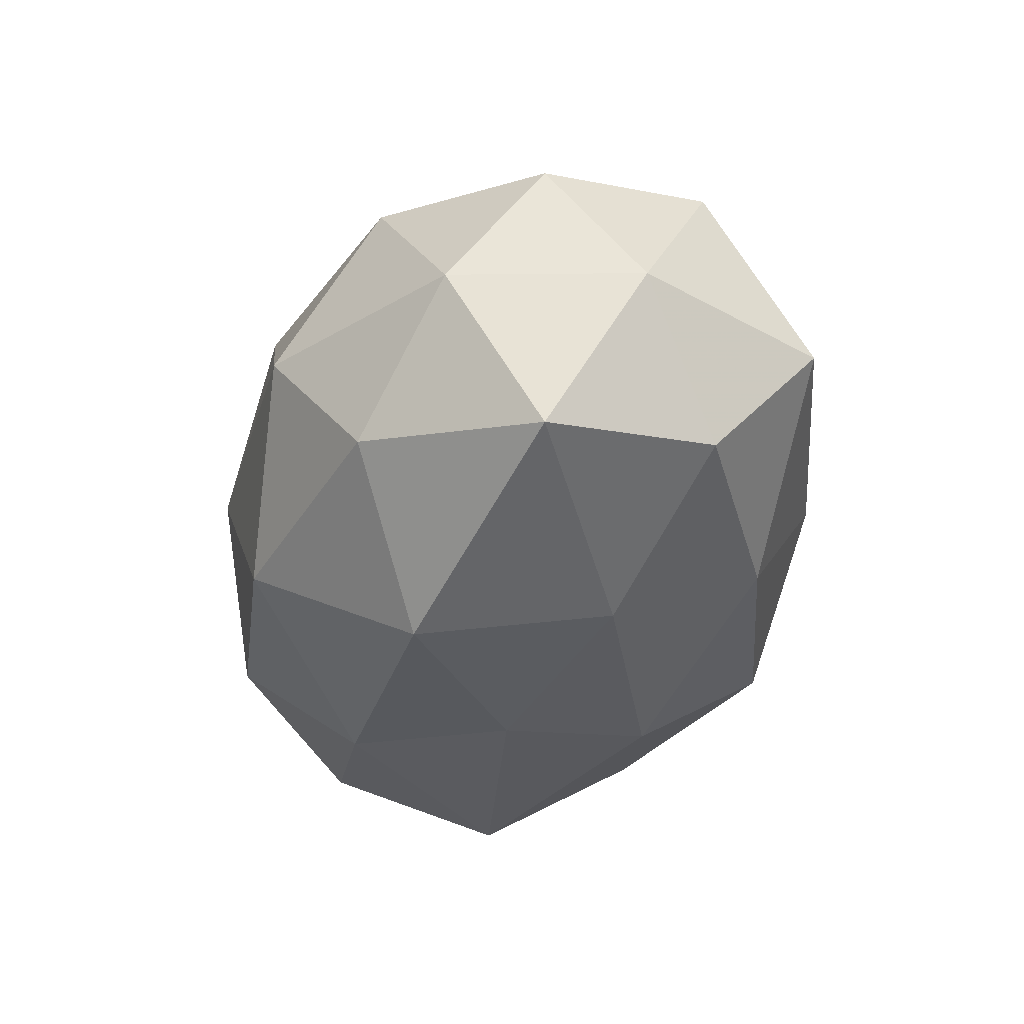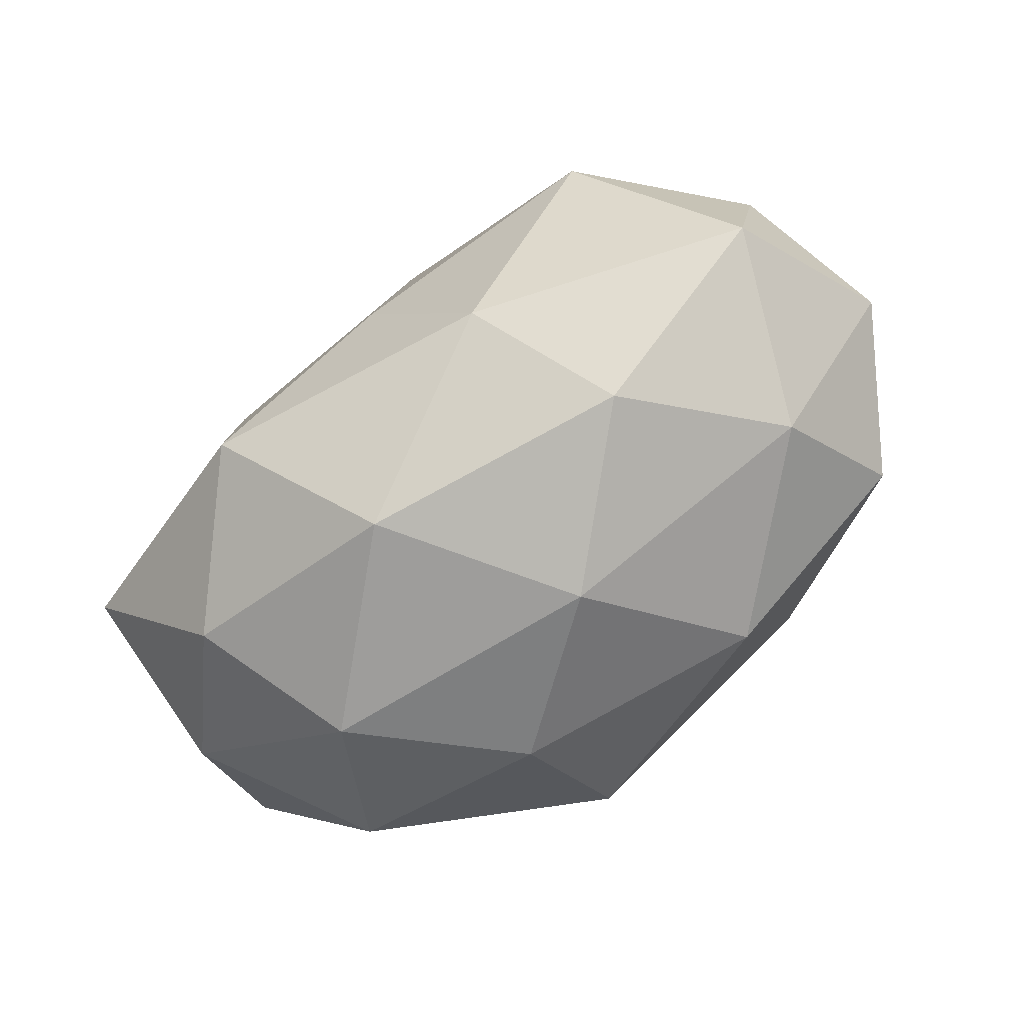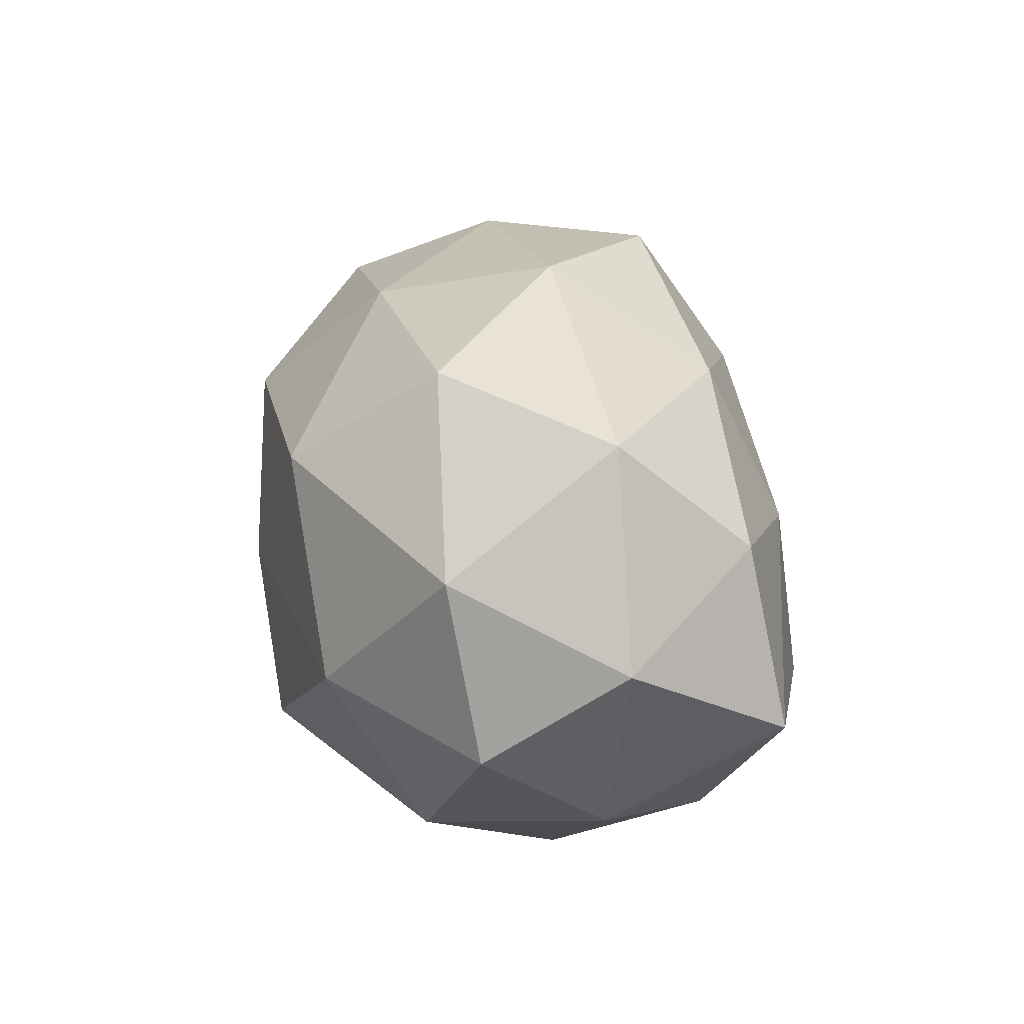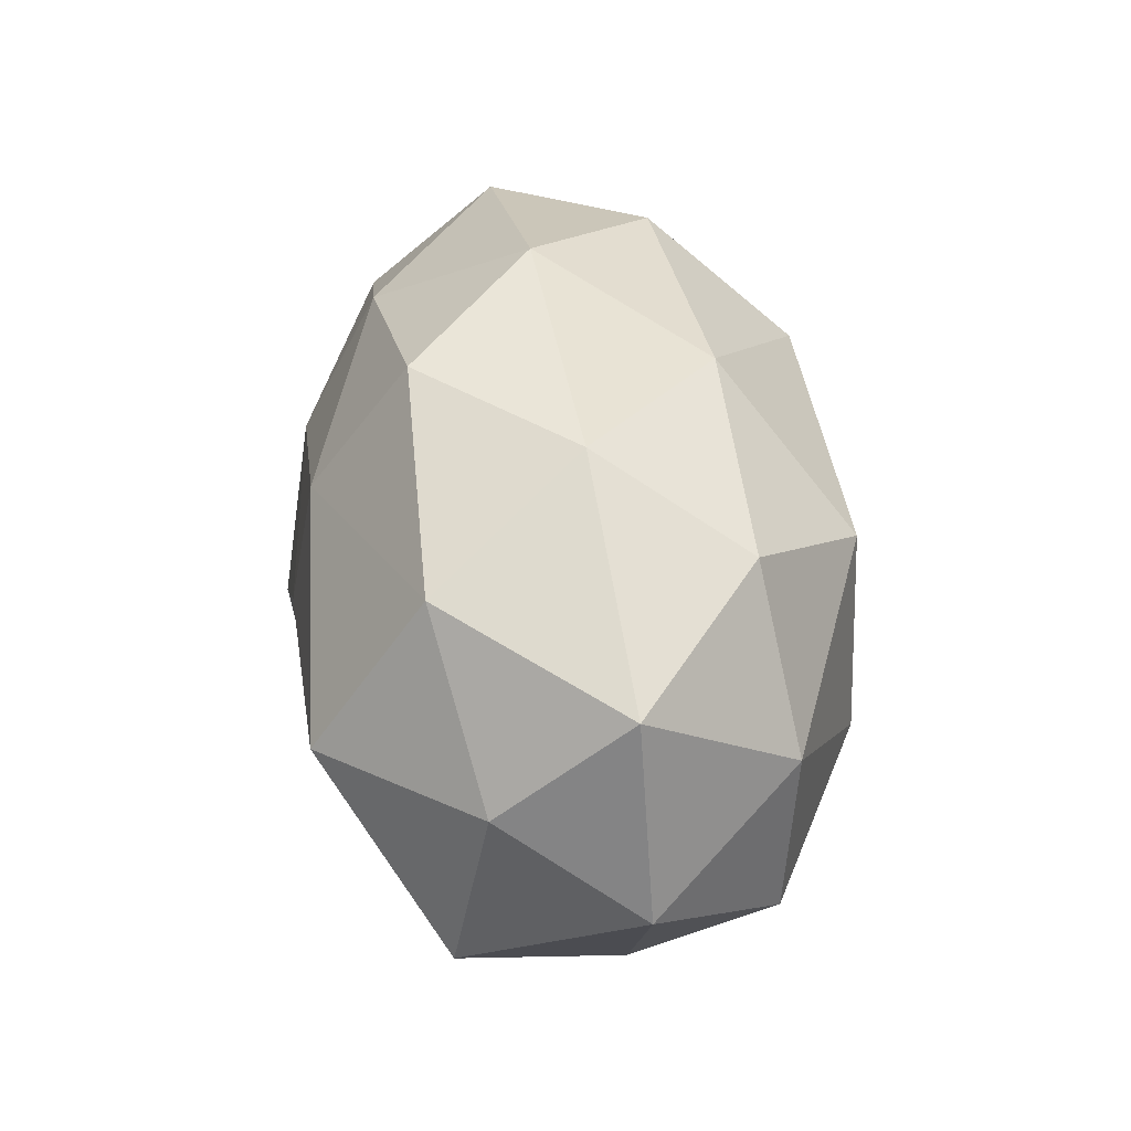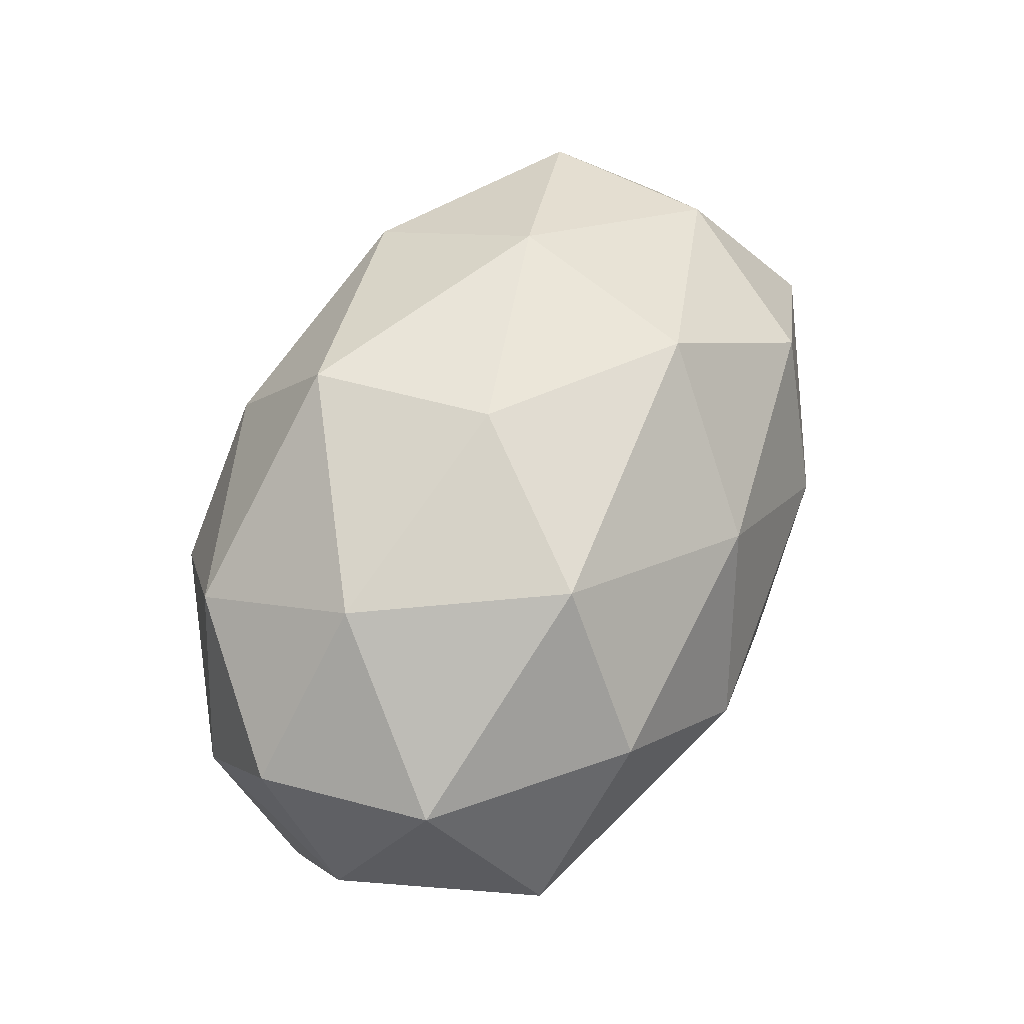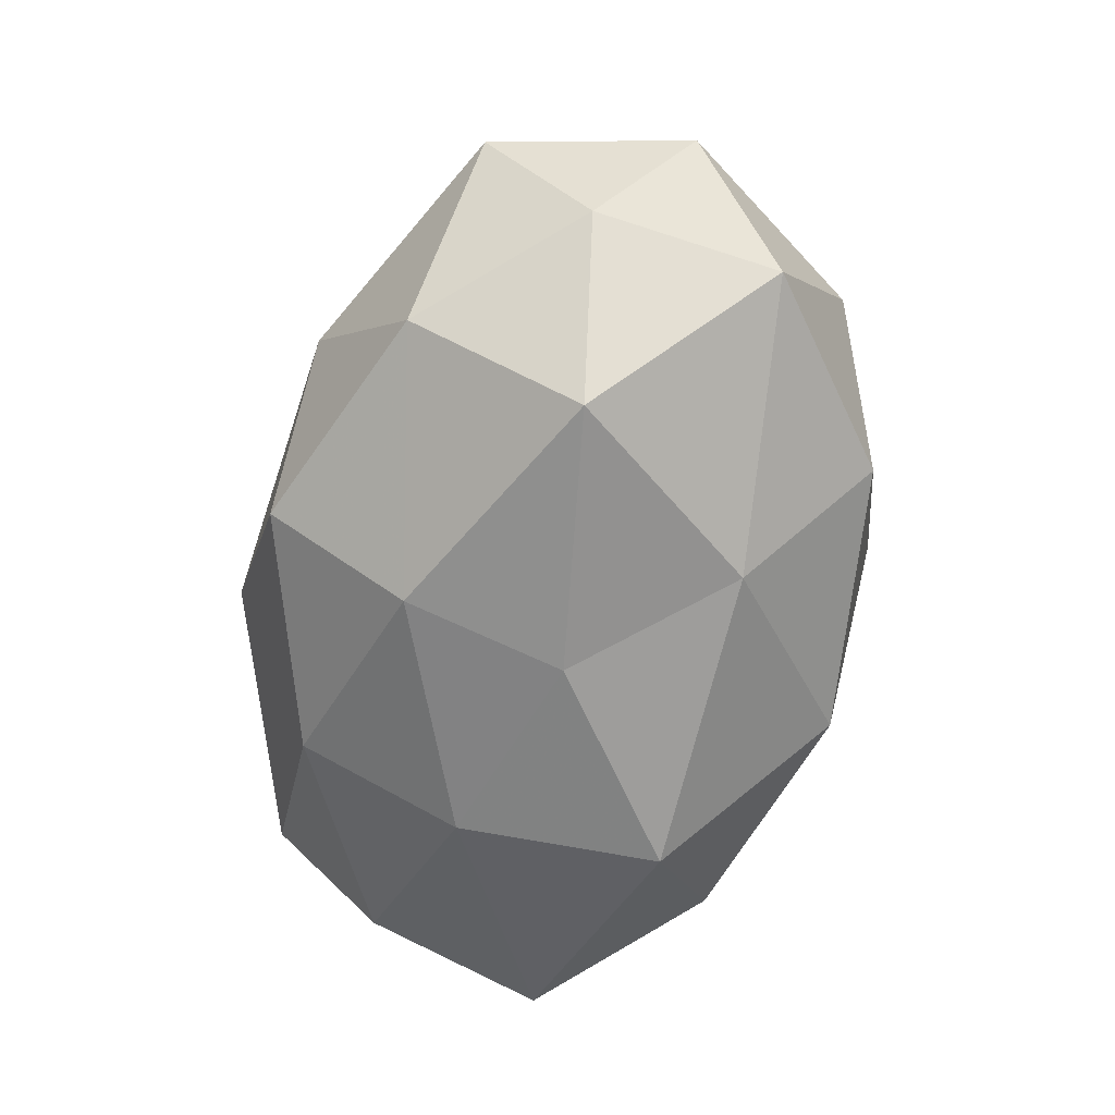
<metadata>
{"format":"obj","ext":"obj","renderer":"f3d","projection":"perspective","resolution":1024,"background":"white","views":[{"elev":-35.7,"azim":76.8,"up":"+Z"},{"elev":-67.6,"azim":-143.5,"up":"+Y"},{"elev":23.5,"azim":80.2,"up":"+Y"},{"elev":39.3,"azim":-97.0,"up":"+Y"},{"elev":63.9,"azim":117.0,"up":"+Z"},{"elev":-64.3,"azim":-102.5,"up":"+Z"}]}
</metadata>
<code>
v 0.01953 0.007041 -0.02642
v -0.02084 -0.007359 0.02824
v 0.04215 -0.01651 -0.002213
v -0.006917 0.03233 -0.01582
v 0.04351 -0.006389 -0.02076
v -0.01499 -0.01508 -0.02601
v 0.03069 -0.02178 0.01536
v -0.03933 0.006145 0.01841
v 0.006519 -0.01959 0.02934
v -0.01912 -0.02582 0.01878
v 0.04532 -0.006535 0.01157
v -0.03627 -0.02273 0.002503
v 0.02889 -0.004024 0.02566
v 0.007003 -0.03031 0.0144
v -0.04445 0.006792 -0.01206
v 0.01824 0.02433 -0.01805
v -0.02395 -0.02762 -0.01311
v 0.01674 0.01669 0.02758
v -0.02932 0.02334 0.01523
v 0.0395 0.01273 -0.01732
v -0.002538 0.0004619 -0.02908
v -0.04355 -0.01249 -0.01576
v -0.00914 -0.03302 0.001249
v 0.009896 0.03437 -0.001896
v 0.01671 -0.01408 -0.03012
v 0.004003 -0.03025 -0.01726
v 0.02147 -0.03151 -0.0005635
v 0.003243 -0.0001705 0.03099
v 0.04215 0.01227 0.0145
v 0.02965 -0.02292 -0.01576
v -0.02053 0.03113 -4.087e-05
v -0.03086 0.02256 -0.01628
v -0.03042 0.004633 -0.02807
v -0.04016 -0.01277 0.01721
v -0.04977 -0.003284 0.002692
v -0.01561 0.01384 0.02837
v 0.03936 0.0247 -0.003303
v -0.005256 0.0174 -0.02617
v -0.04508 0.01818 0.00177
v -0.003249 0.02822 0.01536
v 0.04818 0.00346 -0.003168
v 0.02462 0.02818 0.01262
f 9 2 10
f 11 7 3
f 13 9 7
f 11 13 7
f 7 9 14
f 14 9 10
f 20 5 1
f 1 16 20
f 22 6 17
f 22 17 12
f 12 23 10
f 10 23 14
f 12 17 23
f 24 16 4
f 5 25 1
f 1 25 21
f 6 21 25
f 17 6 26
f 26 23 17
f 6 25 26
f 7 27 3
f 7 14 27
f 27 14 23
f 27 23 26
f 9 28 2
f 13 28 9
f 13 18 28
f 11 29 13
f 29 18 13
f 3 30 5
f 5 30 25
f 26 25 30
f 3 27 30
f 30 27 26
f 4 31 24
f 32 31 4
f 33 21 6
f 33 6 22
f 15 33 22
f 15 32 33
f 8 34 2
f 10 2 34
f 34 12 10
f 22 12 35
f 15 22 35
f 35 34 8
f 35 12 34
f 8 2 36
f 19 8 36
f 36 2 28
f 28 18 36
f 37 20 16
f 37 16 24
f 38 16 1
f 38 4 16
f 21 38 1
f 32 4 38
f 33 38 21
f 32 38 33
f 39 8 19
f 39 19 31
f 15 39 32
f 39 31 32
f 35 8 39
f 15 35 39
f 31 19 40
f 31 40 24
f 18 40 36
f 36 40 19
f 3 5 41
f 11 3 41
f 41 5 20
f 11 41 29
f 41 20 37
f 41 37 29
f 29 42 18
f 42 37 24
f 29 37 42
f 18 42 40
f 24 40 42

</code>
